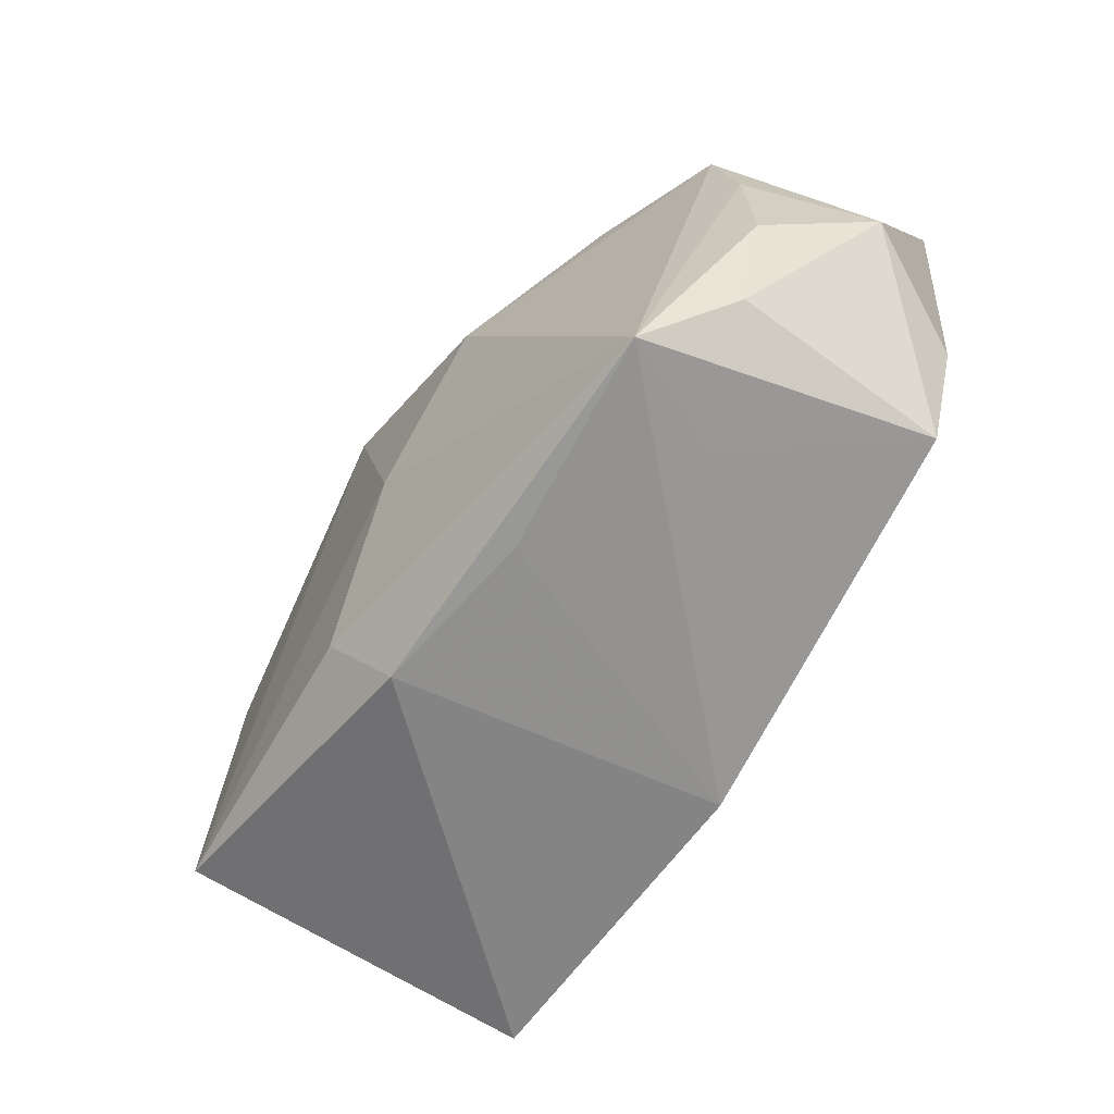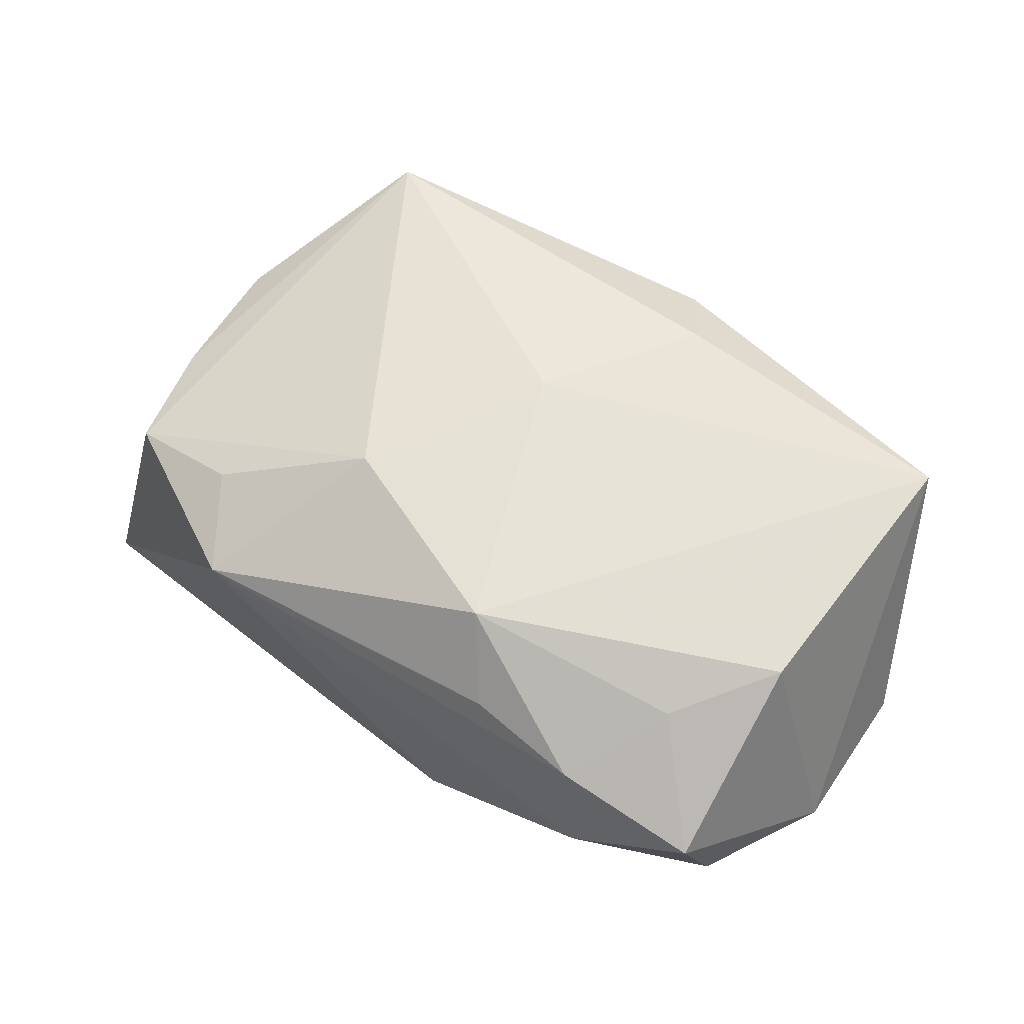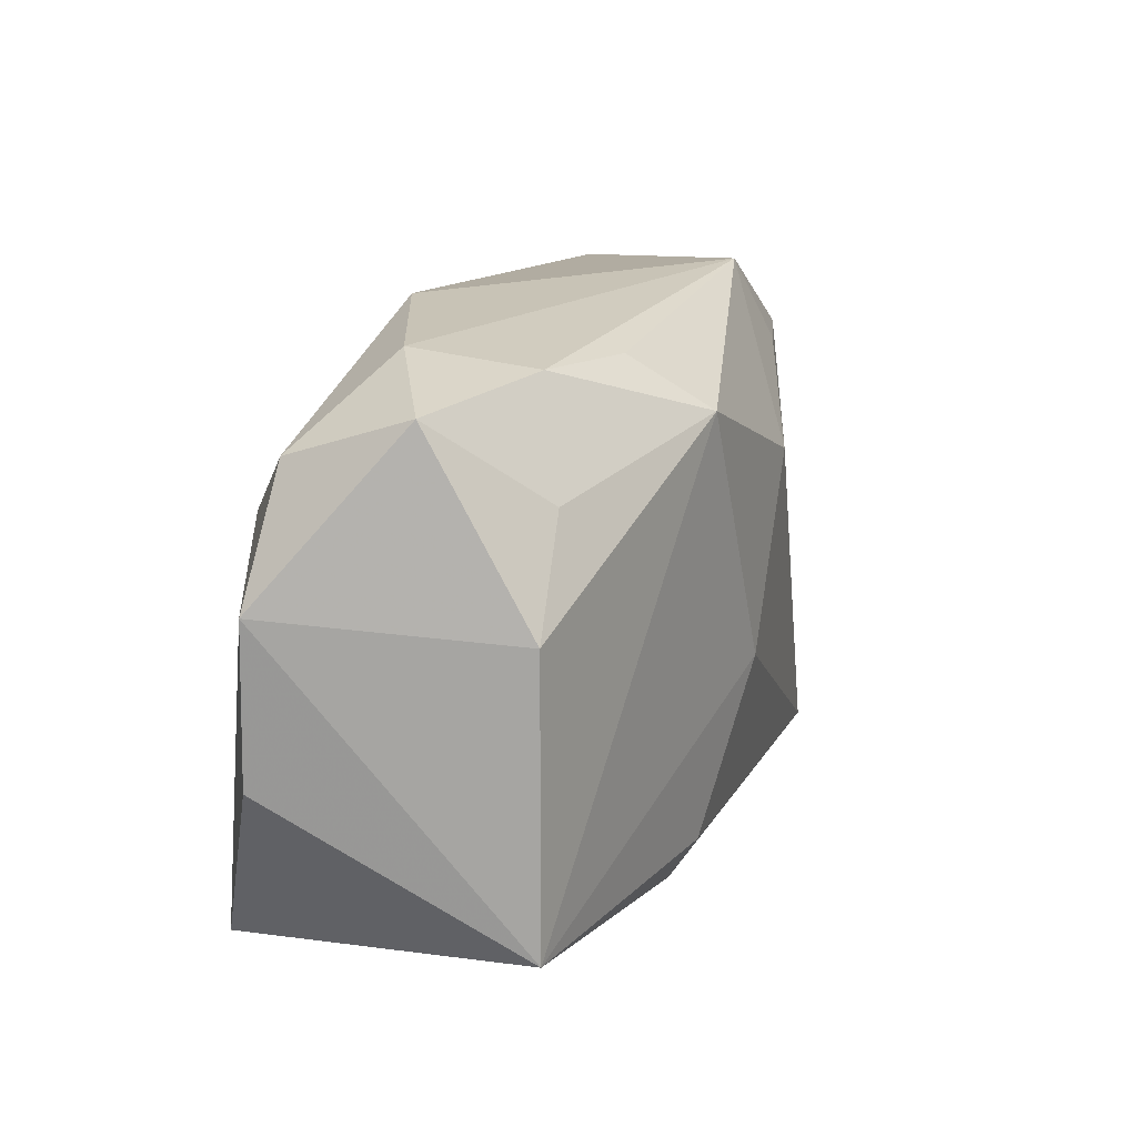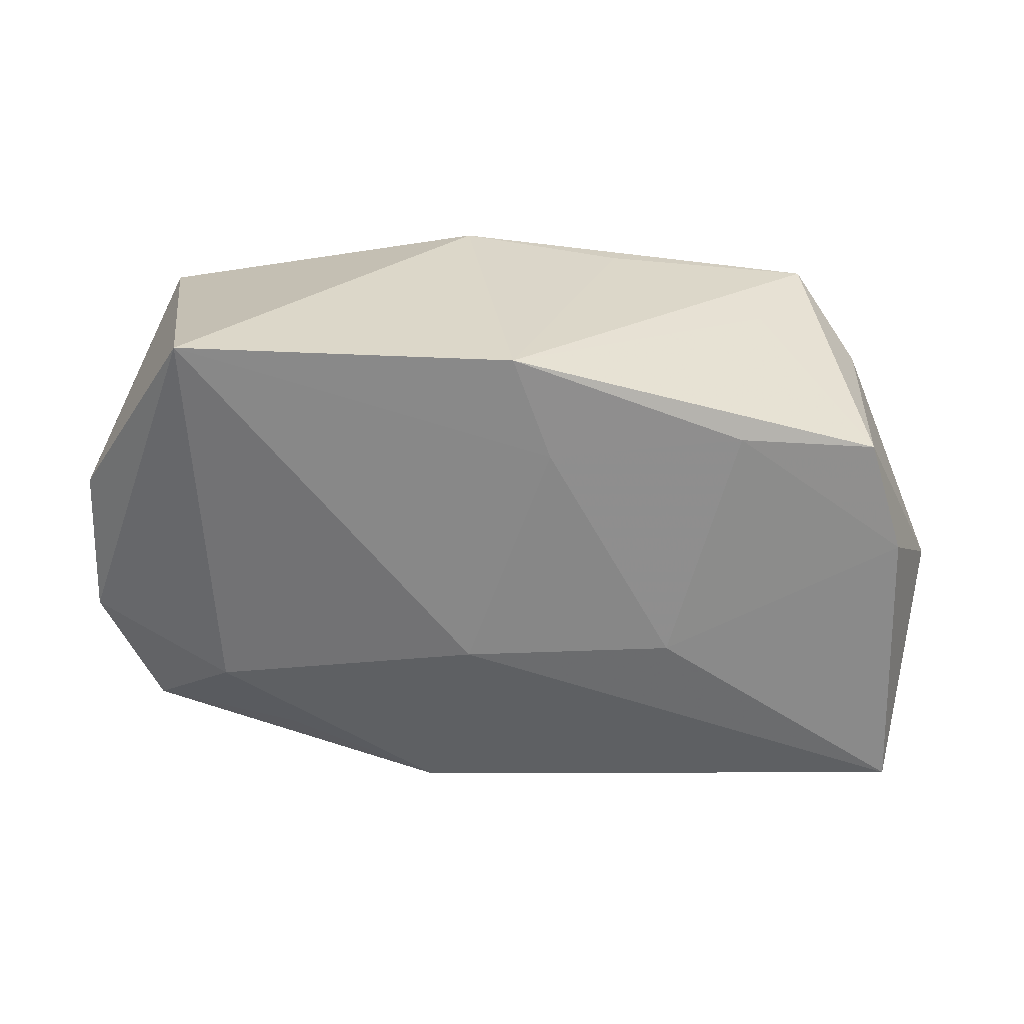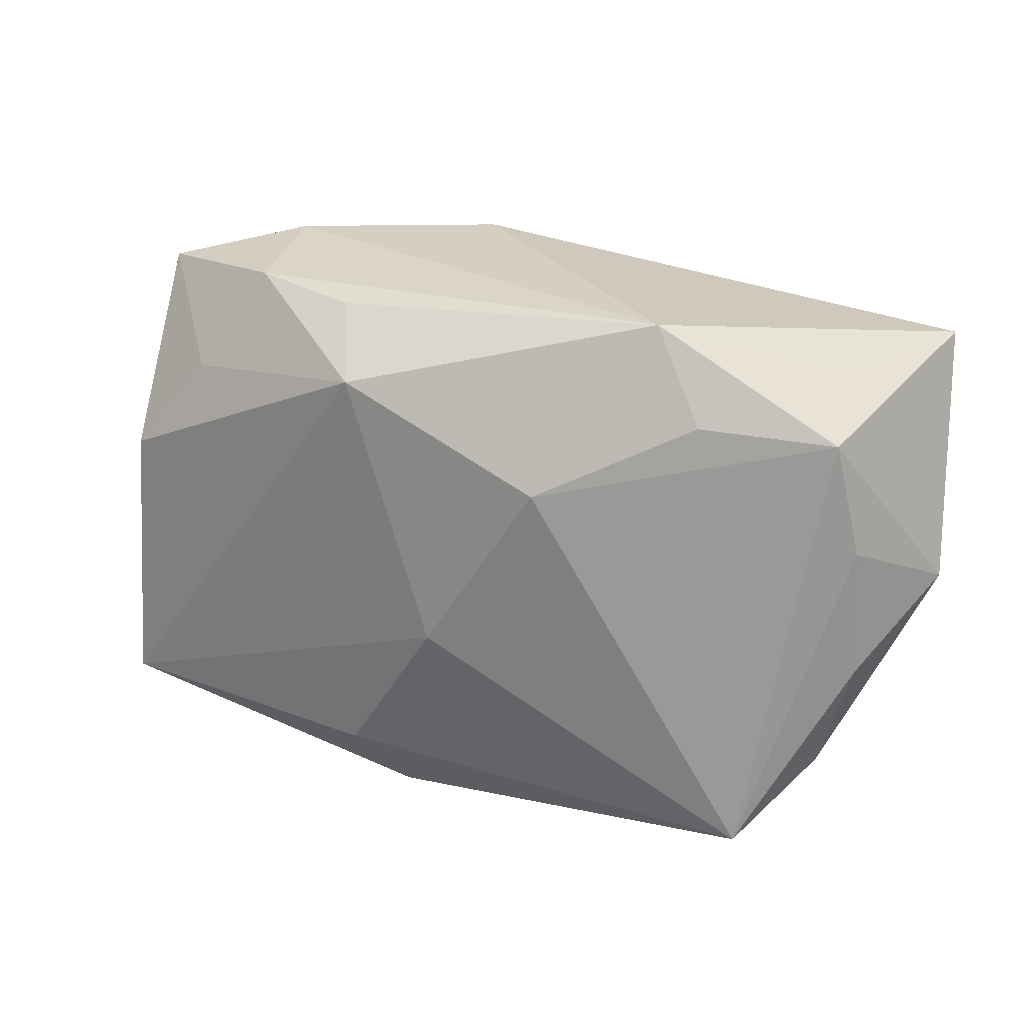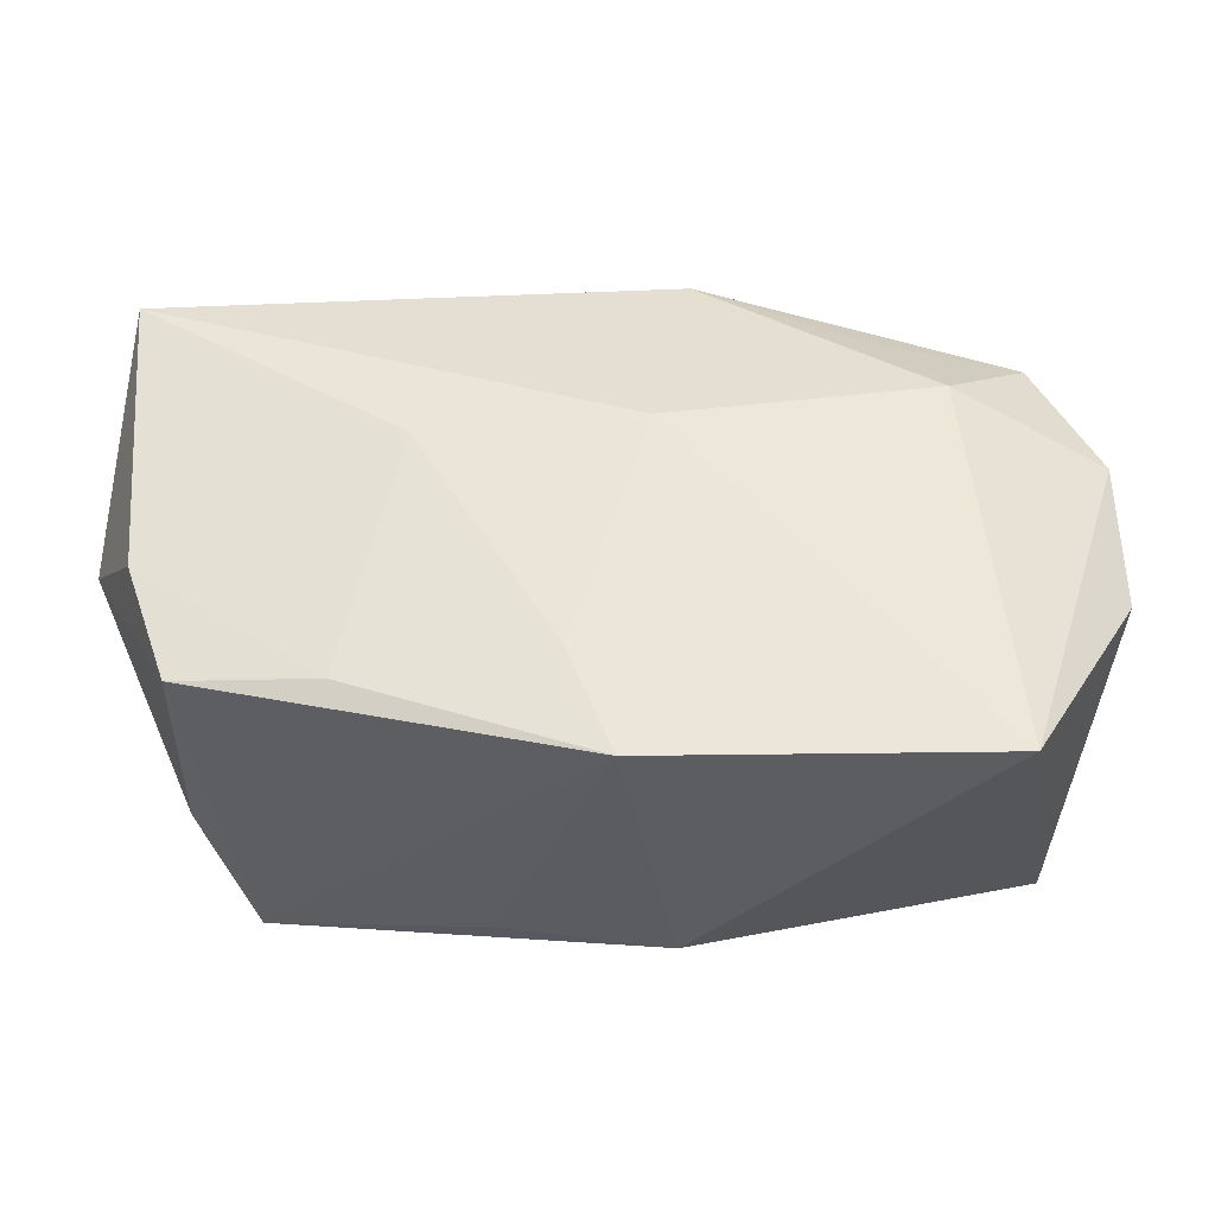
<metadata>
{"format":"obj","ext":"obj","renderer":"f3d","projection":"perspective","resolution":1024,"background":"white","views":[{"elev":-62.5,"azim":56.0,"up":"+Y"},{"elev":60.5,"azim":-146.2,"up":"+Z"},{"elev":19.4,"azim":-64.9,"up":"+Y"},{"elev":-61.1,"azim":-2.5,"up":"+Z"},{"elev":25.8,"azim":25.4,"up":"+Y"},{"elev":-34.9,"azim":-178.8,"up":"+Y"}]}
</metadata>
<code>
v -0.03222 0.007012 0.01423
v 0.01591 0.004821 -0.01673
v 0.04194 0.0005433 -0.003861
v 0.02344 0.01735 0.01102
v 0.03681 0.006091 0.006261
v 0.003891 -0.01472 -0.01621
v 0.03464 0.01617 0.006943
v 0.0009347 -0.004576 0.01847
v -0.006062 0.02531 -0.0101
v -0.004311 -0.02436 0.01299
v 0.03326 0.01982 -0.002345
v 0.01027 -0.02339 0.0109
v -0.03377 -0.01775 0.01497
v -0.01065 0.02351 0.01123
v -0.02962 -0.0236 -0.01534
v 0.0106 0.01092 0.01707
v -0.00718 0.01873 0.01761
v 0.0242 -0.0211 0.00244
v 0.02113 -0.01657 -0.01501
v -0.00272 0.006356 -0.01673
v 0.02915 -0.02178 0.01285
v -0.03972 -0.005365 -0.006606
v 0.03743 -0.005594 0.006049
v -0.03965 0.008582 -0.006219
v -0.007914 -0.01823 0.01705
v -0.0204 0.02417 0.008967
v -0.02237 0.02531 -0.001801
v -0.03273 0.02304 0.004845
v -0.02012 0.01957 -0.009792
v 0.03445 -0.0156 0.006061
v 0.0001528 -0.0239 -0.01583
v -0.02633 0.01193 -0.01294
v 0.03347 -0.01558 -0.01338
v 0.03709 -0.005324 -0.01362
v 0.03887 0.01999 -0.01445
v -0.02558 0.01547 0.01264
v -0.03384 0.01925 -0.005836
v 0.01871 0.02531 0.008934
f 17 13 8
f 15 13 22
f 25 21 8
f 8 13 25
f 10 13 15
f 21 25 10
f 10 25 13
f 13 17 1
f 30 33 3
f 21 33 30
f 35 7 3
f 35 20 9
f 35 9 38
f 4 7 38
f 14 17 38
f 38 26 14
f 14 26 17
f 28 1 36
f 36 1 17
f 36 26 28
f 17 26 36
f 18 33 21
f 21 10 12
f 21 30 23
f 23 30 3
f 33 18 31
f 31 10 15
f 31 12 10
f 21 12 31
f 31 18 21
f 38 7 11
f 11 35 38
f 7 35 11
f 16 17 8
f 38 17 16
f 16 4 38
f 8 21 16
f 21 7 16
f 7 4 16
f 27 37 28
f 9 37 27
f 28 26 27
f 38 9 27
f 27 26 38
f 28 37 24
f 24 1 28
f 15 22 24
f 24 22 13
f 13 1 24
f 5 7 21
f 21 23 5
f 3 7 5
f 5 23 3
f 15 20 6
f 6 31 15
f 29 37 9
f 32 24 37
f 37 29 32
f 15 24 32
f 32 29 9
f 32 20 15
f 9 20 32
f 20 35 2
f 2 6 20
f 34 2 35
f 3 33 34
f 34 35 3
f 19 34 33
f 2 34 19
f 33 31 19
f 31 6 19
f 6 2 19

</code>
